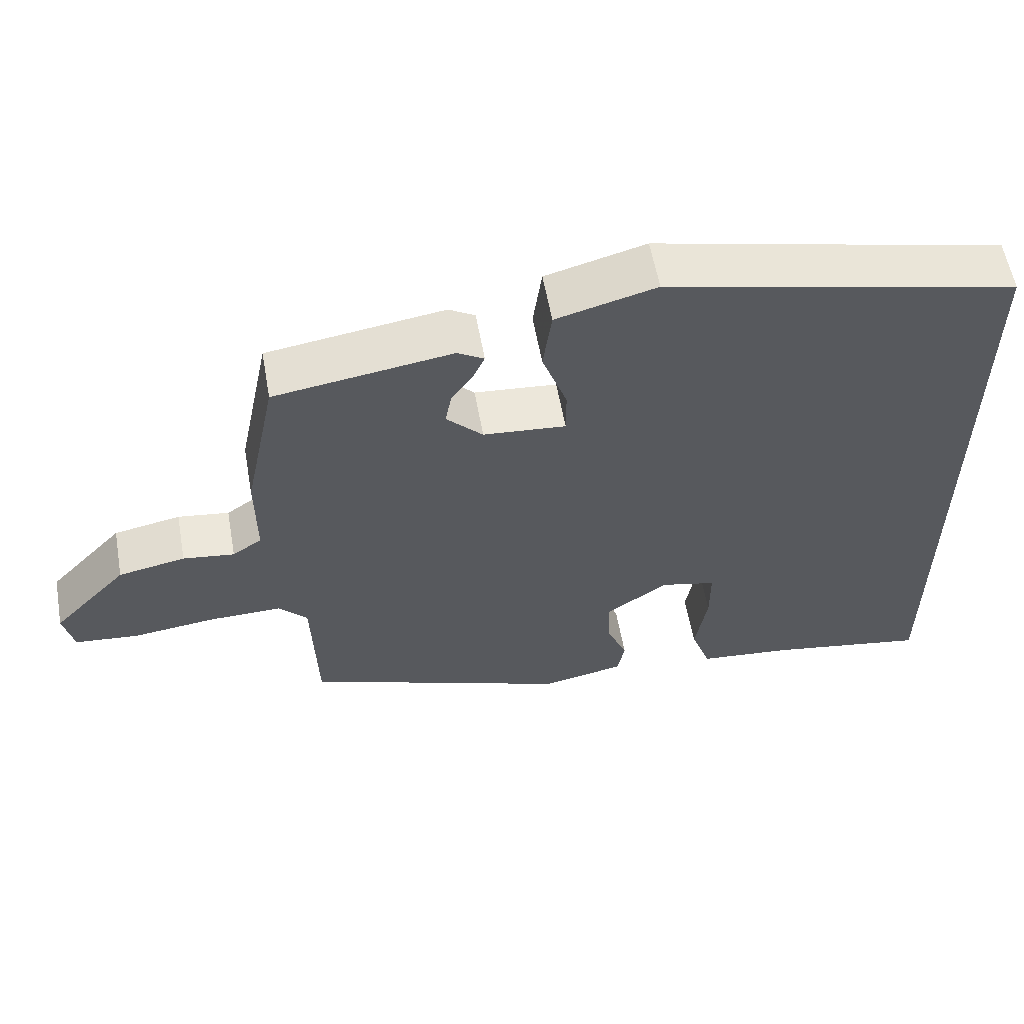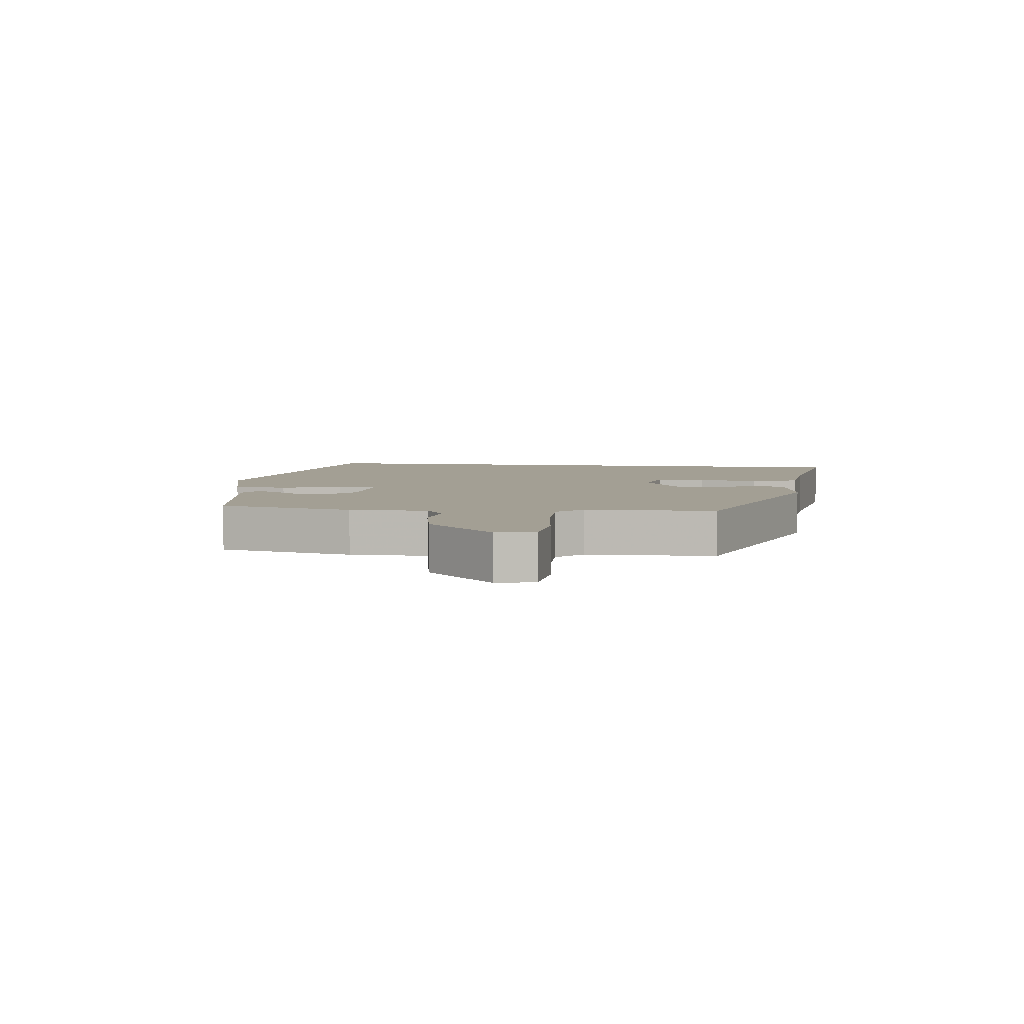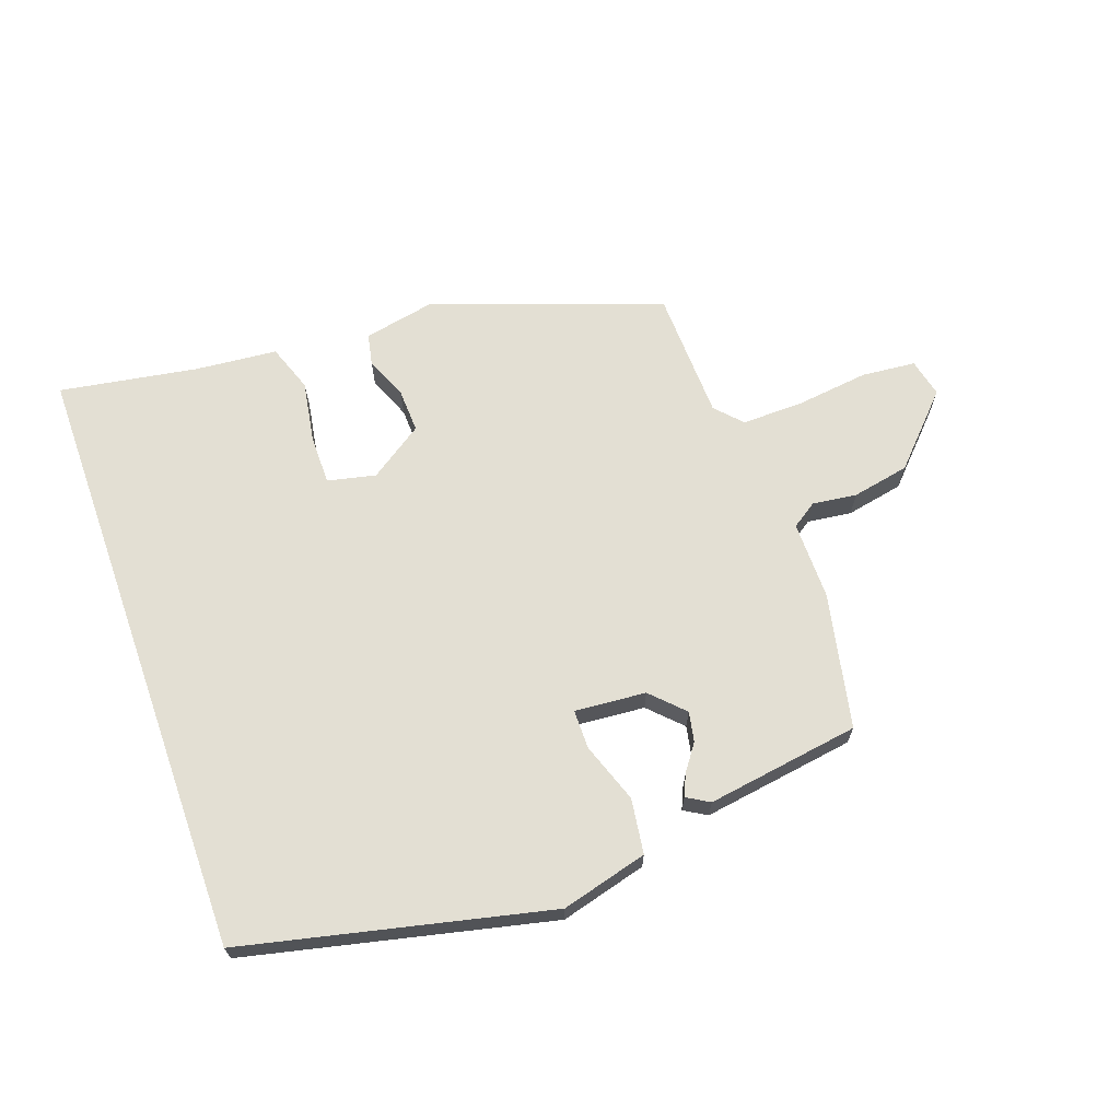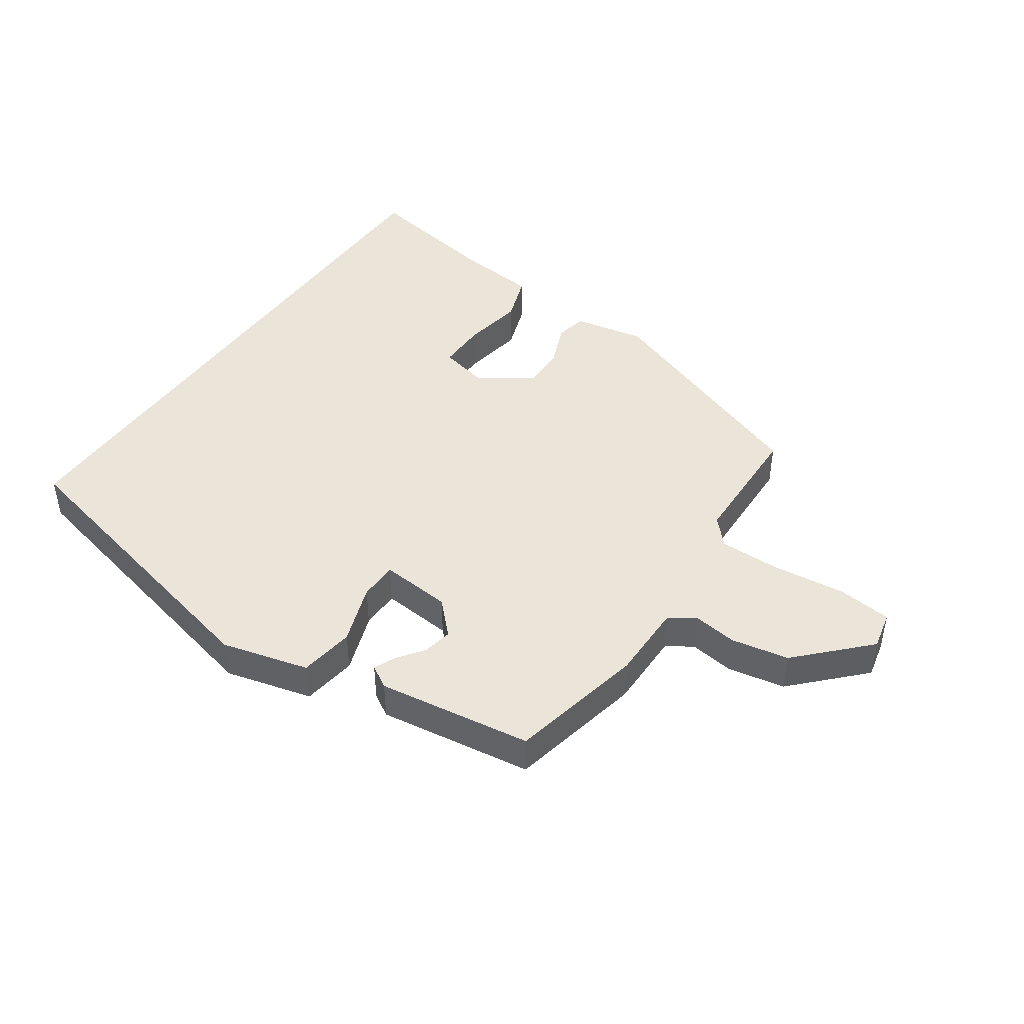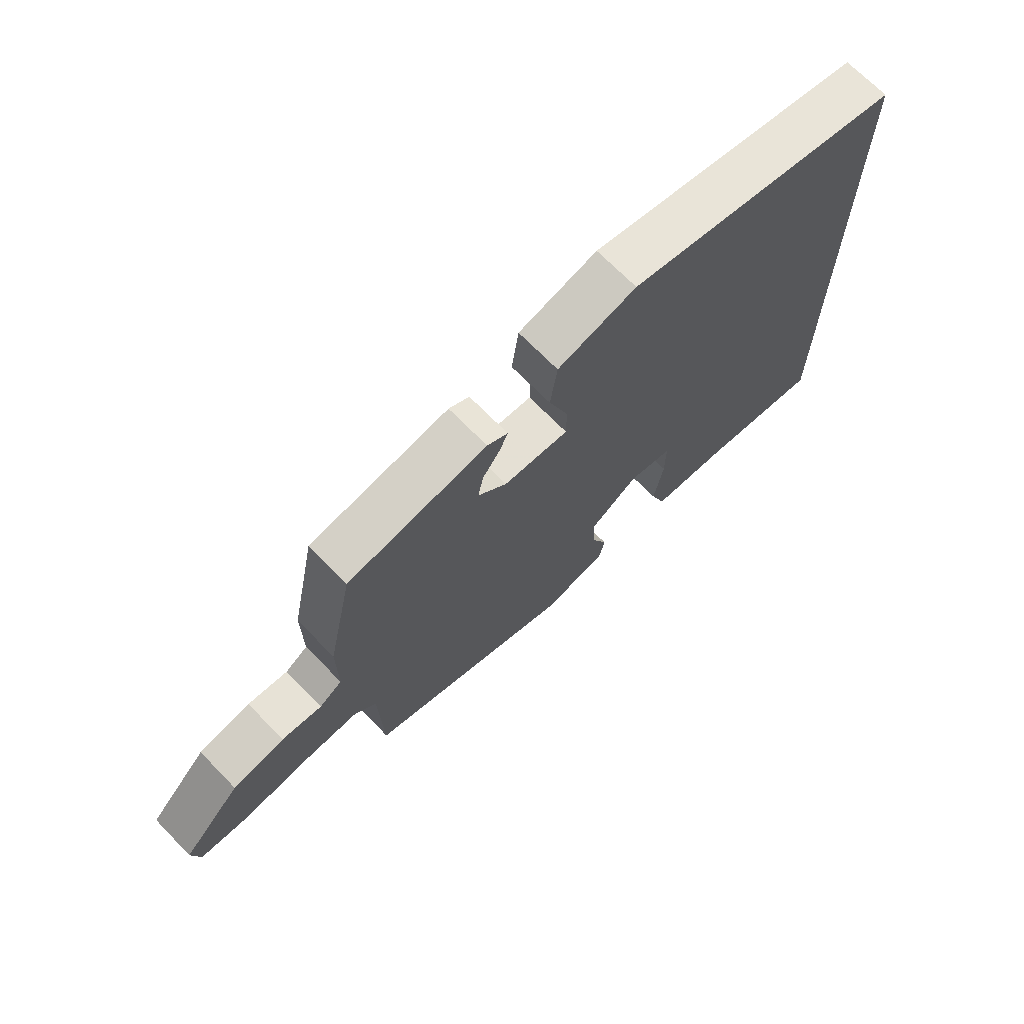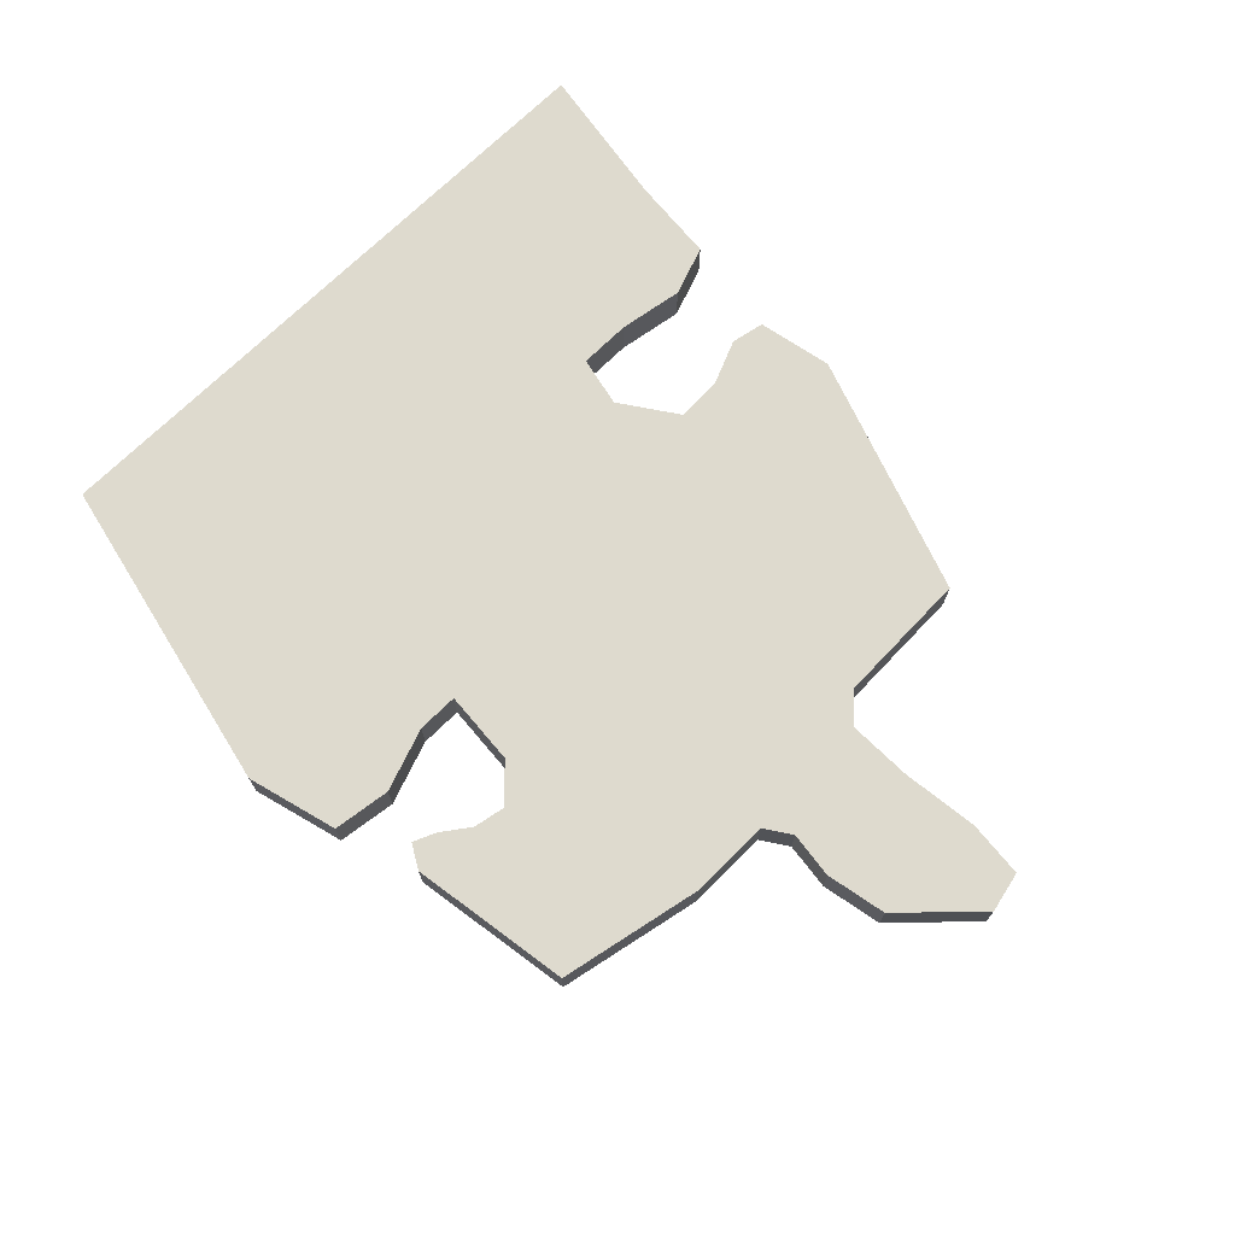
<metadata>
{"format":"obj","ext":"obj","renderer":"f3d","projection":"perspective","resolution":1024,"background":"white","views":[{"elev":58.0,"azim":169.9,"up":"+Z"},{"elev":5.4,"azim":97.4,"up":"+Y"},{"elev":67.1,"azim":-19.5,"up":"+Y"},{"elev":44.8,"azim":35.0,"up":"+Y"},{"elev":69.9,"azim":135.7,"up":"+Z"},{"elev":71.3,"azim":45.4,"up":"+Y"}]}
</metadata>
<code>
v 0.475 0.07 -0.362
v 0.112 0.07 -0.491
v -0.001 0.07 -0.468
v -0.011 0.07 -0.418
v 0.017 0.07 -0.351
v 0.02 0.07 -0.282
v -0.065 0.07 -0.224
v -0.141 0.07 -0.241
v -0.141 0.07 -0.319
v -0.125 0.07 -0.416
v -0.152 0.07 -0.491
v -0.282 0.07 -0.503
v -0.5 0.07 -0.539
v -0.5 0.07 0.423
v -0.016 0.07 0.533
v 0.121 0.07 0.496
v 0.133 0.07 0.409
v 0.099 0.07 0.314
v 0.099 0.07 0.252
v 0.212 0.07 0.261
v 0.262 0.07 0.311
v 0.253 0.07 0.358
v 0.223 0.07 0.4
v 0.208 0.07 0.434
v 0.244 0.07 0.455
v 0.487 0.07 0.418
v 0.531 0.07 0.204
v 0.53 0.07 0.08
v 0.57 0.07 0.053
v 0.64 0.07 0.062
v 0.731 0.07 0.044
v 0.833 0.07 -0.063
v 0.819 0.07 -0.124
v 0.733 0.07 -0.132
v 0.619 0.07 -0.118
v 0.521 0.07 -0.116
v 0.482 0.07 -0.157
v 0.475 0 -0.362
v 0.112 0 -0.491
v -0.001 0 -0.468
v -0.011 0 -0.418
v 0.017 0 -0.351
v 0.02 0 -0.282
v -0.065 0 -0.224
v -0.141 0 -0.241
v -0.141 0 -0.319
v -0.125 0 -0.416
v -0.152 0 -0.491
v -0.282 0 -0.503
v -0.5 0 -0.539
v -0.5 0 0.423
v -0.016 0 0.533
v 0.121 0 0.496
v 0.133 0 0.409
v 0.099 0 0.314
v 0.099 0 0.252
v 0.212 0 0.261
v 0.262 0 0.311
v 0.253 0 0.358
v 0.223 0 0.4
v 0.208 0 0.434
v 0.244 0 0.455
v 0.487 0 0.418
v 0.531 0 0.204
v 0.53 0 0.08
v 0.57 0 0.053
v 0.64 0 0.062
v 0.731 0 0.044
v 0.833 0 -0.063
v 0.819 0 -0.124
v 0.733 0 -0.132
v 0.619 0 -0.118
v 0.521 0 -0.116
v 0.482 0 -0.157
f 32 33 34 35
f 32 35 36
f 29 30 31 32
f 29 32 36
f 28 29 36 37
f 26 27 28 37
f 22 23 24 25
f 21 22 25 26
f 20 21 26 37
f 15 16 17 18
f 15 18 19
f 12 13 14 15
f 12 15 19
f 9 10 11 12
f 8 9 12
f 8 12 19
f 7 8 19 20
f 2 3 4 5
f 2 5 6
f 1 2 6
f 7 20 37
f 1 6 7 37
f 72 71 70 69
f 73 72 69
f 69 68 67 66
f 73 69 66
f 74 73 66 65
f 74 65 64 63
f 62 61 60 59
f 63 62 59 58
f 74 63 58 57
f 55 54 53 52
f 56 55 52
f 52 51 50 49
f 56 52 49
f 49 48 47 46
f 49 46 45
f 56 49 45
f 57 56 45 44
f 42 41 40 39
f 43 42 39
f 43 39 38
f 74 57 44
f 74 44 43 38
f 1 38 39 2
f 2 39 40 3
f 3 40 41 4
f 4 41 42 5
f 5 42 43 6
f 6 43 44 7
f 7 44 45 8
f 8 45 46 9
f 9 46 47 10
f 10 47 48 11
f 11 48 49 12
f 12 49 50 13
f 13 50 51 14
f 14 51 52 15
f 15 52 53 16
f 16 53 54 17
f 17 54 55 18
f 18 55 56 19
f 19 56 57 20
f 20 57 58 21
f 21 58 59 22
f 22 59 60 23
f 23 60 61 24
f 24 61 62 25
f 25 62 63 26
f 26 63 64 27
f 27 64 65 28
f 28 65 66 29
f 29 66 67 30
f 30 67 68 31
f 31 68 69 32
f 32 69 70 33
f 33 70 71 34
f 34 71 72 35
f 35 72 73 36
f 36 73 74 37
f 37 74 38 1

</code>
